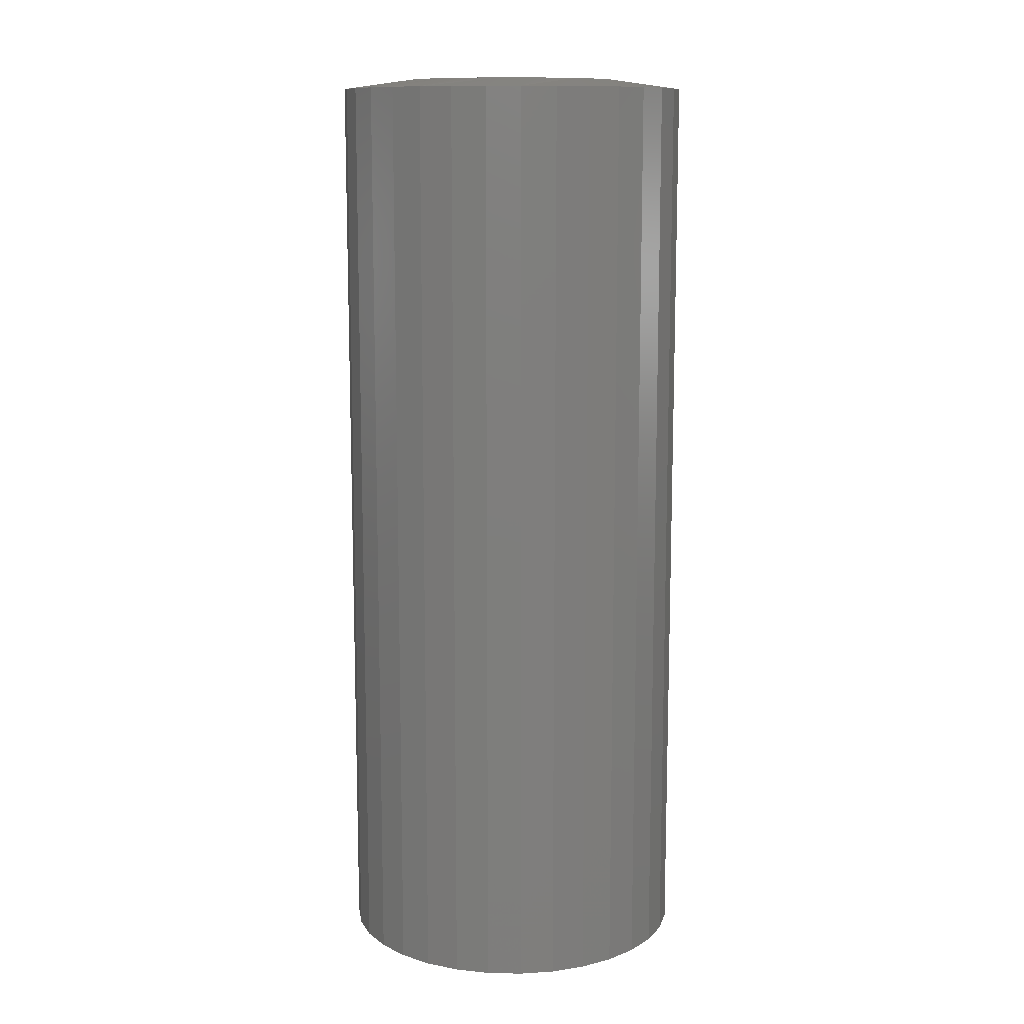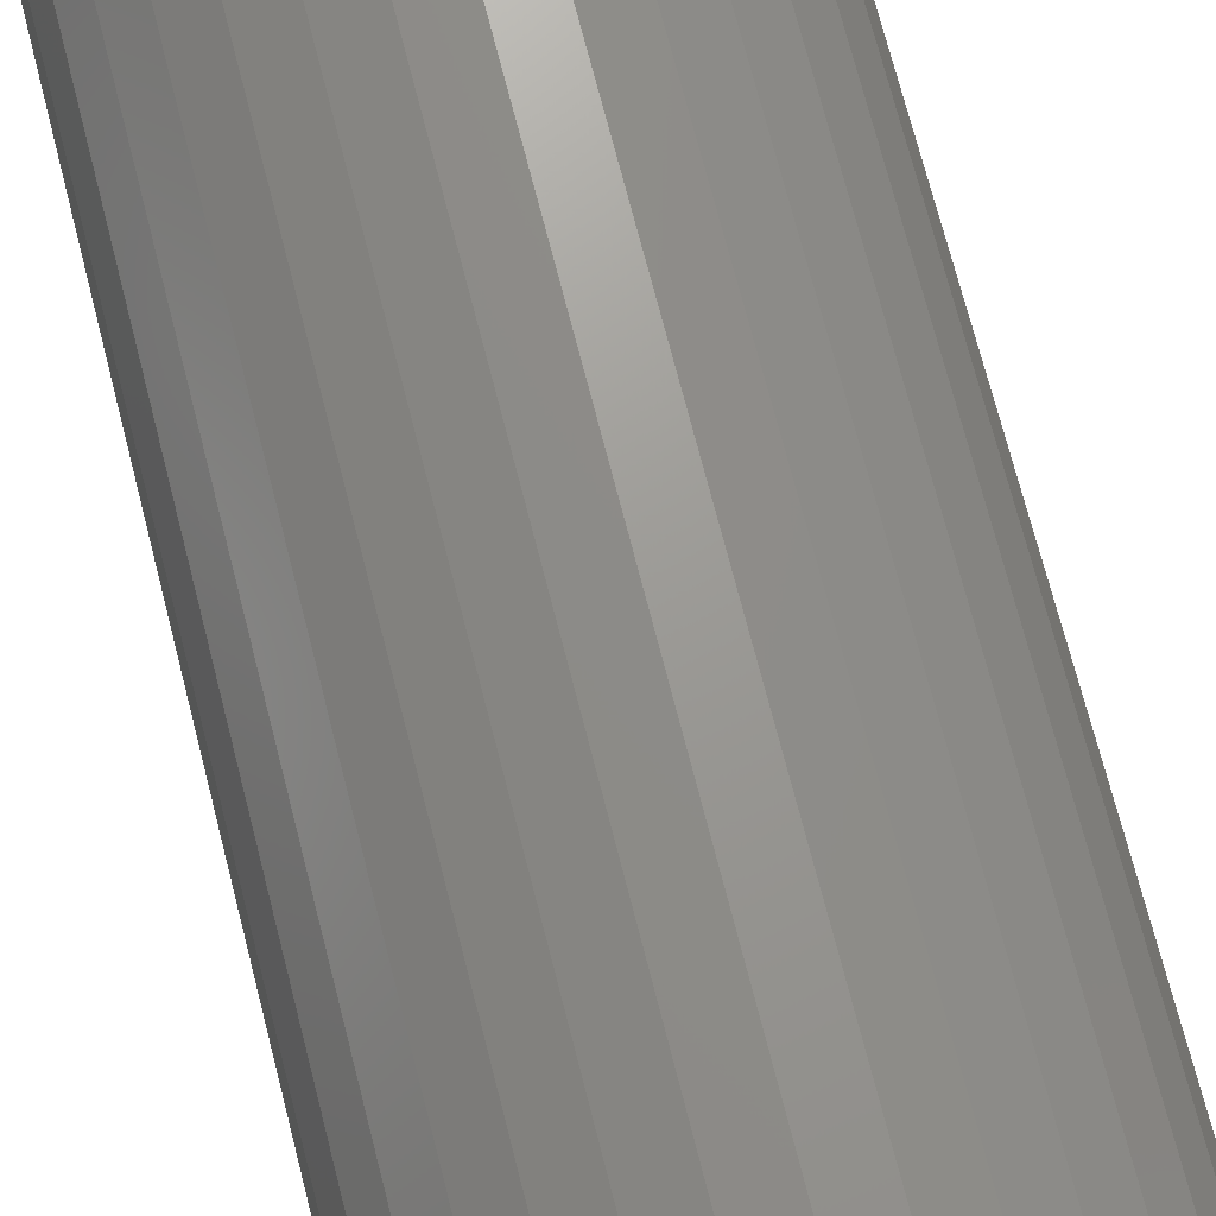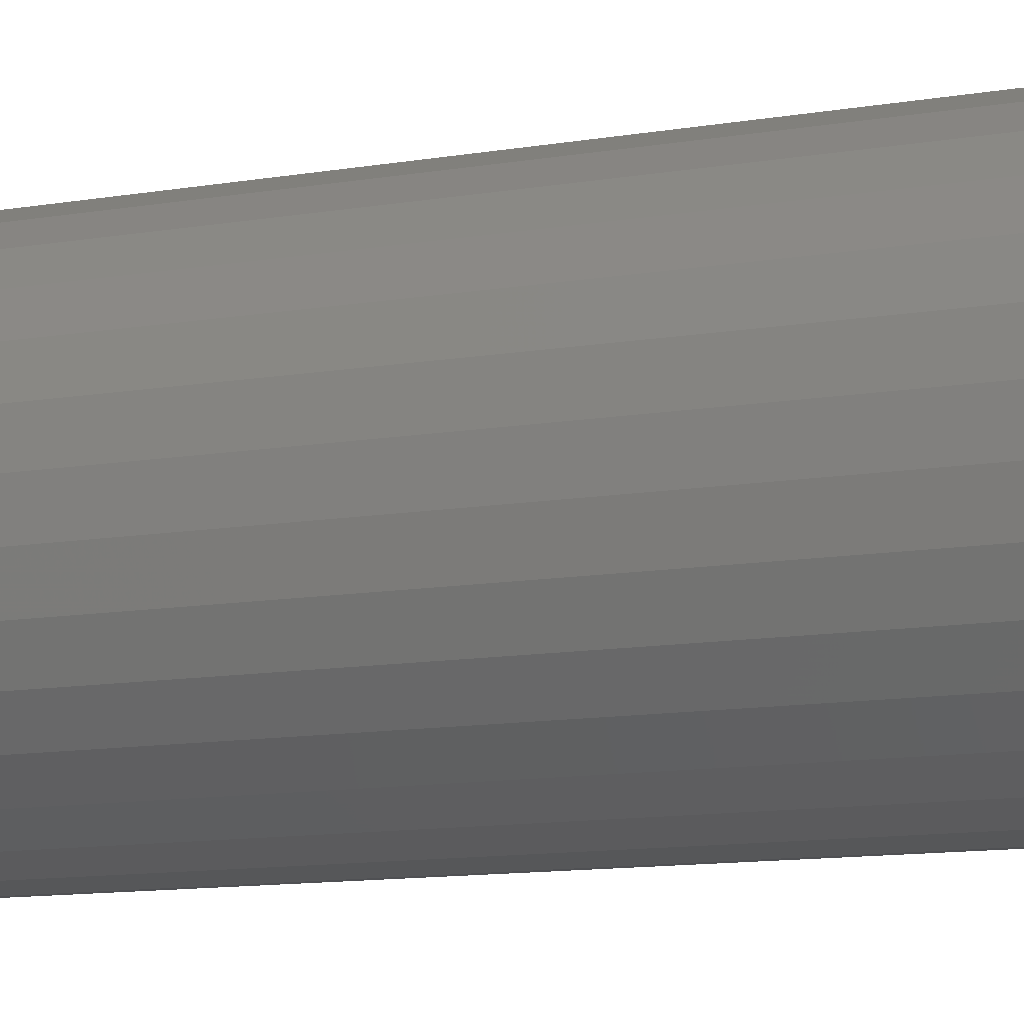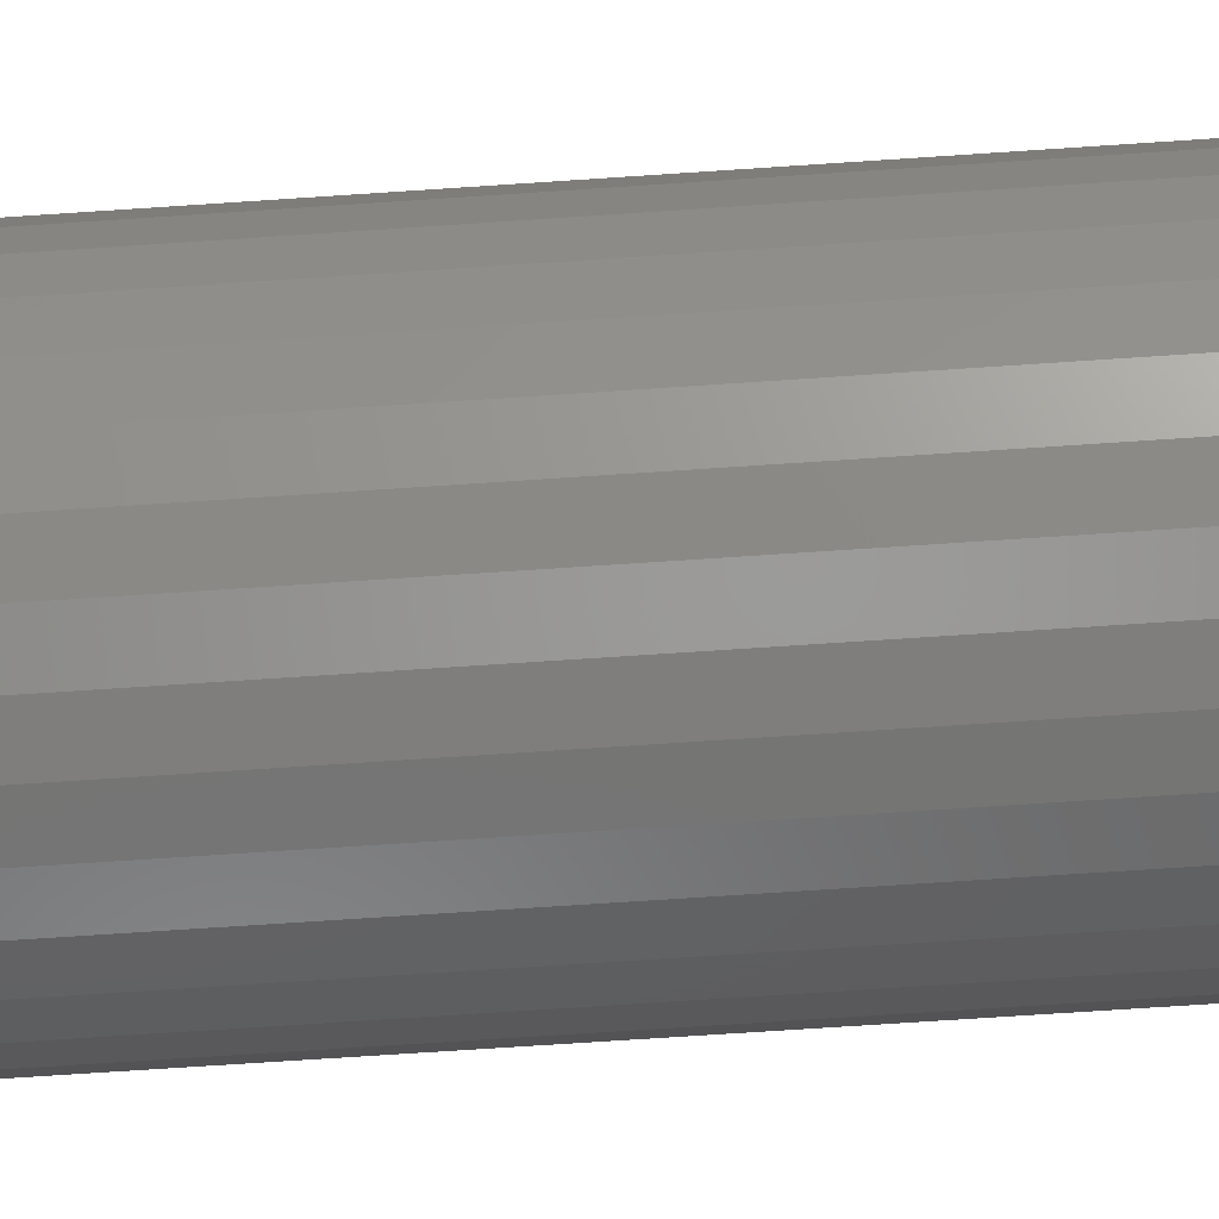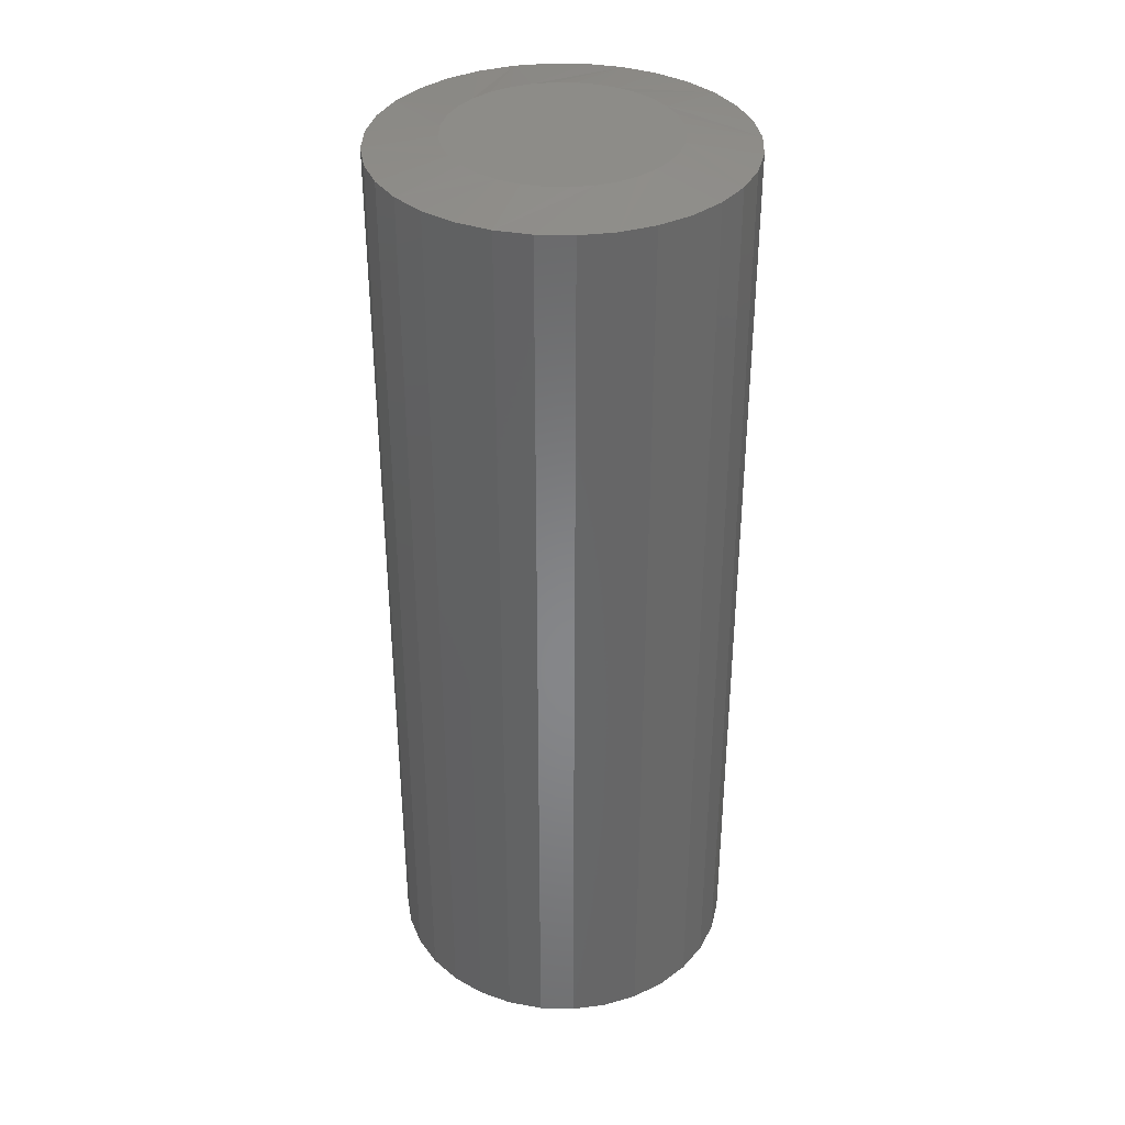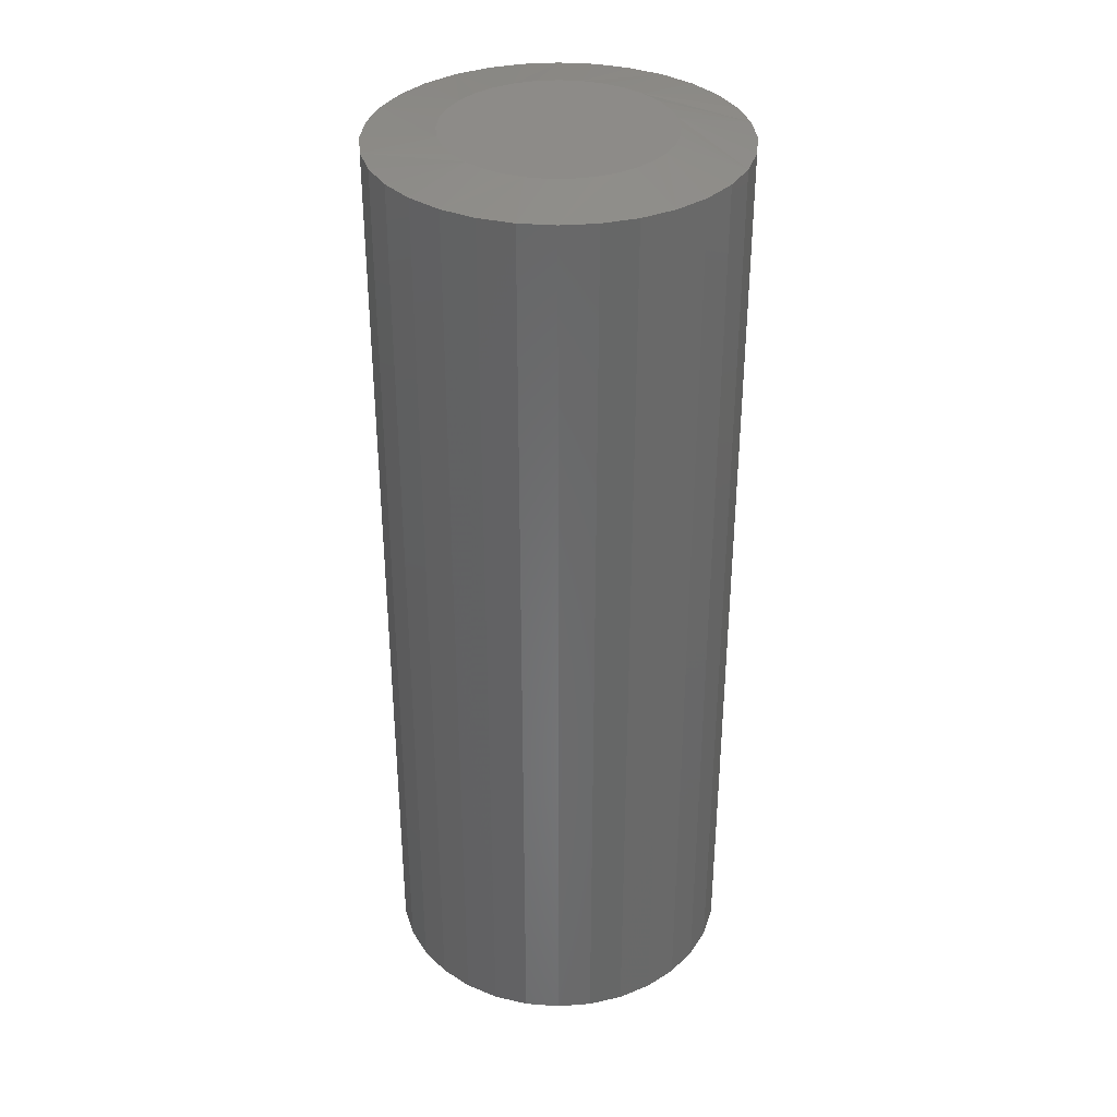
<metadata>
{"format":"stl","ext":"stl","renderer":"f3d","projection":"perspective","resolution":1024,"background":"white","views":[{"elev":11.6,"azim":53.3,"up":"+Y"},{"elev":71.3,"azim":165.7,"up":"+Z"},{"elev":-11.5,"azim":112.8,"up":"+Z"},{"elev":-72.9,"azim":93.8,"up":"+Z"},{"elev":36.3,"azim":-104.9,"up":"+Y"},{"elev":35.2,"azim":-11.1,"up":"+Y"}]}
</metadata>
<code>
# stl→obj: 97 verts, 190 faces
v -0.02244 6.56e-18 0.08408
v -0.006586 7.441e-18 0.08704
v 0.009546 8.336e-18 0.08704
v 0.0254 9.216e-18 0.08408
v -0.03749 5.725e-18 0.07825
v 0.04045 1.005e-17 0.07825
v -0.0512 4.964e-18 0.06976
v 0.05416 1.081e-17 0.06976
v -0.06312 4.302e-18 0.05889
v 0.06608 1.147e-17 0.05889
v 0.05005 1.058e-17 -0.07269
v -0.04709 5.192e-18 -0.07269
v 0.06329 1.132e-17 -0.06181
v -0.03197 6.031e-18 -0.08076
v 0.03493 9.745e-18 -0.08076
v -0.01557 6.942e-18 -0.08574
v 0.01853 8.835e-18 -0.08574
v 0.00148 7.888e-18 -0.08742
v -0.06033 4.457e-18 -0.06181
v -0.0712 3.854e-18 -0.04857
v 0.07417 1.192e-17 -0.04857
v -0.07928 3.405e-18 -0.03345
v 0.08224 1.237e-17 -0.03345
v -0.08426 3.129e-18 -0.01705
v 0.08722 1.265e-17 -0.01705
v -0.08594 3.036e-18 -2.314e-07
v 0.0889 1.274e-17 -3.728e-17
v -0.08445 3.118e-18 0.01606
v 0.08741 1.266e-17 0.01606
v -0.08003 3.363e-18 0.03158
v 0.08299 1.241e-17 0.03158
v -0.07284 3.763e-18 0.04602
v 0.0758 1.201e-17 0.04602
v 0.1436 -0.007812 -5.221e-17
v 0.1436 -0.75 -1.74e-17
v 0.1409 -0.007812 -0.02772
v 0.1409 -0.75 -0.02772
v 0.1328 -0.007812 -0.05438
v 0.1328 -0.75 -0.05438
v 0.1196 -0.007812 -0.07895
v 0.1196 -0.75 -0.07895
v 0.102 -0.007812 -0.1005
v 0.102 -0.75 -0.1005
v 0.08043 -0.007812 -0.1182
v 0.08043 -0.75 -0.1182
v 0.05586 -0.007812 -0.1313
v 0.05586 -0.75 -0.1313
v 0.0292 -0.007812 -0.1394
v 0.0292 -0.75 -0.1394
v 0.00148 -0.007812 -0.1421
v 0.00148 -0.75 -0.1421
v -0.02624 -0.007812 -0.1394
v -0.02624 -0.75 -0.1394
v -0.0529 -0.007812 -0.1313
v -0.0529 -0.75 -0.1313
v -0.07747 -0.007812 -0.1182
v -0.07747 -0.75 -0.1182
v -0.099 -0.007812 -0.1005
v -0.099 -0.75 -0.1005
v -0.1167 -0.007812 -0.07895
v -0.1167 -0.75 -0.07895
v -0.1298 -0.007812 -0.05438
v -0.1298 -0.75 -0.05438
v -0.1379 -0.007812 -0.02772
v -0.1379 -0.75 -0.02772
v -0.1406 -0.007812 1.74e-17
v -0.1406 -0.75 1.74e-17
v -0.1379 -0.007812 0.02772
v -0.1379 -0.75 0.02772
v -0.1298 -0.007812 0.05438
v -0.1298 -0.75 0.05438
v -0.1167 -0.007812 0.07895
v -0.1167 -0.75 0.07895
v -0.099 -0.007812 0.1005
v -0.099 -0.75 0.1005
v -0.07747 -0.007812 0.1182
v -0.07747 -0.75 0.1182
v -0.0529 -0.007812 0.1313
v -0.0529 -0.75 0.1313
v -0.02624 -0.007812 0.1394
v -0.02624 -0.75 0.1394
v 0.00148 -0.007812 0.1421
v 0.00148 -0.75 0.1421
v 0.0292 -0.007812 0.1394
v 0.0292 -0.75 0.1394
v 0.05586 -0.007812 0.1313
v 0.05586 -0.75 0.1313
v 0.08043 -0.007812 0.1182
v 0.08043 -0.75 0.1182
v 0.102 -0.007812 0.1005
v 0.102 -0.75 0.1005
v 0.1196 -0.007812 0.07895
v 0.1196 -0.75 0.07895
v 0.1328 -0.007812 0.05438
v 0.1328 -0.75 0.05438
v 0.1409 -0.007812 0.02772
v 0.1409 -0.75 0.02772
f 1 2 3
f 4 1 3
f 5 1 4
f 6 5 4
f 7 5 6
f 8 7 6
f 9 7 8
f 10 9 8
f 11 12 13
f 14 12 11
f 15 14 11
f 16 14 15
f 17 16 15
f 18 16 17
f 12 19 13
f 13 19 20
f 13 20 21
f 21 20 22
f 21 22 23
f 23 22 24
f 23 24 25
f 25 24 26
f 25 26 27
f 27 26 28
f 27 28 29
f 29 28 30
f 29 30 31
f 31 30 32
f 31 32 33
f 33 32 9
f 33 9 10
f 34 35 36
f 36 35 37
f 36 37 38
f 38 37 39
f 38 39 40
f 40 39 41
f 40 41 42
f 42 41 43
f 42 43 44
f 44 43 45
f 44 45 46
f 46 45 47
f 46 47 48
f 48 47 49
f 48 49 50
f 50 49 51
f 50 51 52
f 52 51 53
f 52 53 54
f 54 53 55
f 54 55 56
f 56 55 57
f 56 57 58
f 58 57 59
f 58 59 60
f 60 59 61
f 60 61 62
f 62 61 63
f 62 63 64
f 64 63 65
f 64 65 66
f 66 65 67
f 66 67 68
f 68 67 69
f 68 69 70
f 70 69 71
f 70 71 72
f 72 71 73
f 72 73 74
f 74 73 75
f 74 75 76
f 76 75 77
f 76 77 78
f 78 77 79
f 78 79 80
f 80 79 81
f 80 81 82
f 82 81 83
f 82 83 84
f 84 83 85
f 84 85 86
f 86 85 87
f 86 87 88
f 88 87 89
f 88 89 90
f 90 89 91
f 90 91 92
f 92 91 93
f 92 93 94
f 94 93 95
f 94 95 96
f 96 95 97
f 96 97 34
f 34 97 35
f 19 54 56
f 20 60 22
f 24 22 60
f 16 48 50
f 14 54 12
f 54 19 12
f 15 42 44
f 17 48 18
f 48 16 18
f 21 36 38
f 13 42 11
f 42 15 11
f 34 36 21
f 34 21 23
f 34 23 25
f 34 25 27
f 26 24 60
f 26 60 62
f 26 62 64
f 26 64 66
f 60 20 58
f 58 20 19
f 58 19 56
f 54 14 52
f 52 14 16
f 52 16 50
f 48 17 46
f 46 17 15
f 46 15 44
f 42 13 40
f 40 13 21
f 40 21 38
f 10 86 88
f 10 88 90
f 4 80 82
f 4 82 84
f 84 86 4
f 4 86 6
f 8 6 86
f 86 10 8
f 5 74 76
f 76 78 5
f 5 78 1
f 78 80 1
f 1 80 2
f 3 2 80
f 80 4 3
f 32 68 70
f 70 72 32
f 32 72 9
f 72 74 9
f 9 74 7
f 74 5 7
f 92 27 29
f 92 29 31
f 92 31 33
f 92 33 10
f 92 10 90
f 66 68 32
f 66 32 30
f 66 30 28
f 66 28 26
f 27 92 94
f 27 94 96
f 27 96 34
f 81 85 83
f 85 81 79
f 85 79 87
f 47 53 49
f 49 53 51
f 87 79 89
f 89 79 77
f 89 77 91
f 91 77 75
f 91 75 93
f 93 75 73
f 93 73 95
f 95 73 71
f 95 71 97
f 97 71 69
f 97 69 35
f 35 69 67
f 35 67 37
f 37 67 65
f 37 65 39
f 39 65 63
f 39 63 41
f 41 63 61
f 41 61 43
f 43 61 59
f 43 59 45
f 45 59 57
f 45 57 47
f 47 57 55
f 47 55 53

</code>
